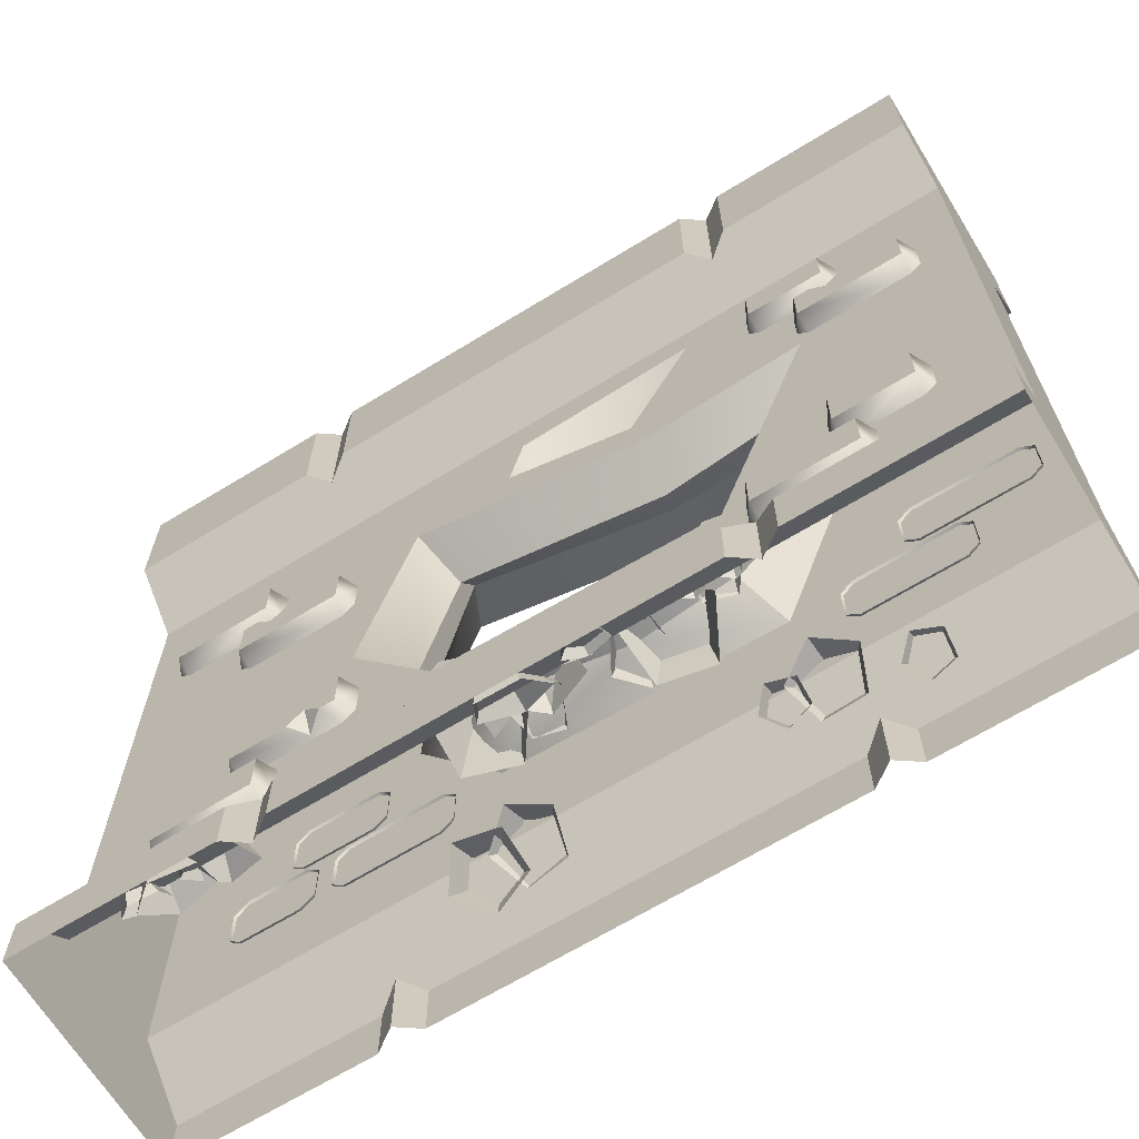
<metadata>
{"format":"obj","ext":"obj","renderer":"f3d","projection":"perspective","resolution":1024,"background":"white","views":[{"elev":-66.9,"azim":31.6,"up":"+Y"}]}
</metadata>
<code>
o wall_broken
v -0.6042 2.605 -0.25
v 0.8016 1.026 0.25
v 0.8016 1.026 -0.25
v -0.6042 2.605 0.25
v 1.241 2.284 0.25
v 1.241 2.284 -0.25
v 2 0.5 0.25
v -2 3.2 0.25
v -0.4558 1.087 0.25
v -0.8567 1.66 0.25
v 0.6996 1.177 -0.0502
v -0.8567 1.66 -0.25
v -0.4558 1.087 -0.25
v 0.6996 1.177 0.05021
v 1.083 2.192 0.05021
v 1.083 2.192 -0.0502
v -0.5059 2.378 0.05021
v -0.5059 2.549 -0.0502
v -0.677 1.692 -0.0502
v -0.677 1.692 0.05021
v -0.1789 1.235 0.05021
v -0.4756 1.402 0.05021
v -0.4193 1.153 0.1395
v -0.4756 1.402 -0.0502
v -0.1789 1.235 -0.0502
v -0.4193 1.153 -0.1395
v 0.4765 2.225 0.25
v 0.4765 2.225 -0.25
v 0.4892 2.063 0.05021
v 0.4672 2.146 -0.0502
v 0.2603 1.081 0.05021
v 0.2603 1.081 -0.0502
v 0.08596 2.784 0.1004
v 0.08596 2.784 -0.1004
v -0.08225 2.969 0.25
v -0.1463 2.672 0.25
v 0.4517 2.433 0.25
v 0.7442 3.019 0.25
v 0.7442 3.019 -0.25
v 0.4517 2.433 -0.25
v -0.1463 2.672 -0.25
v -0.08225 2.969 -0.25
v 0.3771 2.687 -0.09096
v 0.3771 2.687 0.09096
v 0.5855 2.896 0.104
v 0.5855 2.896 -0.104
v 2 0 -0.5
v -2 0 -0.5
v -2 -0 0.5
v 2 -0 0.5
v 2 0.25 -0.5
v -2 0.25 -0.5
v -2 0.25 0.5
v 2 0.25 0.5
v -2 3.2 -0.25
v -2 0.5 0.25
v -2 0.5 -0.25
v 2 0.5 -0.25
v 2 3.2 -0.25
v 0.9 0 -0.5
v 1.1 0 -0.5
v 1 0 -0.4293
v -1.1 0 -0.5
v -0.9 0 -0.5
v -1 0 -0.4293
v -0.9 -0 0.5
v -1.1 -0 0.5
v -1 -0 0.4293
v 1.1 -0 0.5
v 0.9 -0 0.5
v 1 -0 0.4293
v 1.1 0.25 -0.5
v 0.9 0.25 -0.5
v 1 0.3207 -0.4293
v -0.9 0.25 -0.5
v -1.1 0.25 -0.5
v -1 0.3207 -0.4293
v -1.1 0.25 0.5
v -0.9 0.25 0.5
v -1 0.3207 0.4293
v 0.9 0.25 0.5
v 1.1 0.25 0.5
v 1 0.3207 0.4293
v 1.029 2.928 0.2388
v 1.088 2.987 0.2388
v 1.416 2.987 0.2388
v 1.475 2.928 0.2388
v 1.475 2.742 0.2388
v 1.416 2.683 0.2388
v 1.088 2.683 0.2388
v 1.029 2.742 0.2388
v 1.079 2.733 0.3298
v 1.079 2.937 0.3298
v 1.425 2.733 0.3298
v 1.425 2.937 0.3298
v -1.423 2.431 0.3298
v -1.423 2.226 0.3298
v -0.9403 2.431 0.3298
v -0.9403 2.226 0.3298
v -0.8904 2.235 0.2388
v -0.9493 2.176 0.2388
v -1.414 2.176 0.2388
v -1.473 2.235 0.2388
v -1.473 2.422 0.2388
v -1.414 2.481 0.2388
v -0.9493 2.481 0.2388
v -0.8904 2.422 0.2388
v -1.274 2.481 0.2388
v -1.278 2.357 0.3298
v -1.205 2.431 0.3298
v -1.275 2.466 0.2656
v -1.351 2.431 0.3298
v -0.8392 1.12 0.3298
v -0.8392 1.325 0.3298
v -1.322 1.12 0.3298
v -1.322 1.325 0.3298
v -1.372 1.315 0.2388
v -1.313 1.374 0.2388
v -0.8482 1.374 0.2388
v -0.7893 1.315 0.2388
v -0.7893 1.129 0.2388
v -0.8482 1.07 0.2388
v -1.313 1.07 0.2388
v -1.372 1.129 0.2388
v -0.9882 1.07 0.2388
v -0.9846 1.193 0.3298
v -1.058 1.12 0.3298
v -0.9872 1.085 0.2656
v -0.9113 1.12 0.3298
v 1.284 2.611 0.3298
v 1.284 2.406 0.3298
v 1.767 2.611 0.3298
v 1.767 2.406 0.3298
v 1.817 2.415 0.2388
v 1.758 2.356 0.2388
v 1.293 2.356 0.2388
v 1.235 2.415 0.2388
v 1.235 2.602 0.2388
v 1.293 2.661 0.2388
v 1.758 2.661 0.2388
v 1.817 2.602 0.2388
v 1.433 2.661 0.2388
v 1.43 2.538 0.3298
v 1.503 2.611 0.3298
v 1.432 2.646 0.2656
v 1.357 2.611 0.3298
v 1.265 1.311 0.2388
v 1.324 1.37 0.2388
v 1.652 1.37 0.2388
v 1.711 1.311 0.2388
v 1.711 1.124 0.2388
v 1.652 1.065 0.2388
v 1.324 1.065 0.2388
v 1.265 1.124 0.2388
v 1.315 1.115 0.3298
v 1.315 1.32 0.3298
v 1.661 1.115 0.3298
v 1.661 1.32 0.3298
v 0.8966 0.9923 0.2388
v 0.9556 1.051 0.2388
v 1.391 1.051 0.2388
v 1.449 0.9923 0.2388
v 1.449 0.8057 0.2388
v 1.391 0.7467 0.2388
v 0.9556 0.7467 0.2388
v 0.8966 0.8057 0.2388
v 0.9466 0.7967 0.3298
v 0.9466 1.001 0.3298
v 1.4 0.7967 0.3298
v 1.4 1.001 0.3298
v -1.682 0.9709 0.2388
v -1.623 1.03 0.2388
v -1.188 1.03 0.2388
v -1.129 0.9709 0.2388
v -1.129 0.7843 0.2388
v -1.188 0.7253 0.2388
v -1.623 0.7253 0.2388
v -1.682 0.7843 0.2388
v -1.632 0.7752 0.3298
v -1.632 0.9799 0.3298
v -1.179 0.7752 0.3298
v -1.179 0.9799 0.3298
v -1.832 2.752 0.2388
v -1.773 2.811 0.2388
v -1.338 2.811 0.2388
v -1.279 2.752 0.2388
v -1.279 2.565 0.2388
v -1.338 2.506 0.2388
v -1.773 2.506 0.2388
v -1.832 2.565 0.2388
v -1.782 2.556 0.3298
v -1.782 2.761 0.3298
v -1.329 2.556 0.3298
v -1.329 2.761 0.3298
v -0.8716 2.925 -0.2388
v -0.9306 2.984 -0.2388
v -1.258 2.984 -0.2388
v -1.317 2.925 -0.2388
v -1.317 2.738 -0.2388
v -1.258 2.679 -0.2388
v -0.9306 2.679 -0.2388
v -0.8716 2.738 -0.2388
v -0.9215 2.729 -0.3298
v -0.9215 2.934 -0.3298
v -1.267 2.729 -0.3298
v -1.267 2.934 -0.3298
v 1.599 2.892 -0.3298
v 1.599 2.687 -0.3298
v 1.151 2.892 -0.3298
v 1.151 2.687 -0.3298
v 1.101 2.696 -0.2388
v 1.16 2.637 -0.2388
v 1.589 2.637 -0.2388
v 1.648 2.696 -0.2388
v 1.648 2.883 -0.2388
v 1.589 2.942 -0.2388
v 1.16 2.942 -0.2388
v 1.101 2.883 -0.2388
v 1.449 2.942 -0.2388
v 1.453 2.819 -0.3298
v 1.38 2.892 -0.3298
v 1.451 2.927 -0.2656
v 1.526 2.892 -0.3298
v 1.351 1.145 -0.3298
v 1.351 1.35 -0.3298
v 1.834 1.145 -0.3298
v 1.834 1.35 -0.3298
v 1.883 1.341 -0.2388
v 1.825 1.399 -0.2388
v 1.36 1.399 -0.2388
v 1.301 1.341 -0.2388
v 1.301 1.154 -0.2388
v 1.36 1.095 -0.2388
v 1.825 1.095 -0.2388
v 1.883 1.154 -0.2388
v 1.5 1.095 -0.2388
v 1.496 1.218 -0.3298
v 1.569 1.145 -0.3298
v 1.499 1.11 -0.2656
v 1.423 1.145 -0.3298
v -1.127 2.607 -0.3298
v -1.127 2.403 -0.3298
v -1.61 2.607 -0.3298
v -1.61 2.403 -0.3298
v -1.66 2.412 -0.2388
v -1.601 2.353 -0.2388
v -1.136 2.353 -0.2388
v -1.077 2.412 -0.2388
v -1.077 2.598 -0.2388
v -1.136 2.657 -0.2388
v -1.601 2.657 -0.2388
v -1.66 2.598 -0.2388
v -1.276 2.657 -0.2388
v -1.273 2.534 -0.3298
v -1.346 2.607 -0.3298
v -1.275 2.643 -0.2656
v -1.199 2.607 -0.3298
v -0.9825 1.436 -0.2388
v -1.041 1.495 -0.2388
v -1.369 1.495 -0.2388
v -1.428 1.436 -0.2388
v -1.428 1.249 -0.2388
v -1.369 1.19 -0.2388
v -1.041 1.19 -0.2388
v -0.9825 1.249 -0.2388
v -1.032 1.24 -0.3298
v -1.032 1.445 -0.3298
v -1.378 1.24 -0.3298
v -1.378 1.445 -0.3298
v -0.6571 1.096 -0.2388
v -0.716 1.155 -0.2388
v -1.151 1.155 -0.2388
v -1.21 1.096 -0.2388
v -1.21 0.9094 -0.2388
v -1.151 0.8505 -0.2388
v -0.716 0.8505 -0.2388
v -0.6571 0.9094 -0.2388
v -0.707 0.9004 -0.3298
v -0.707 1.105 -0.3298
v -1.16 0.9004 -0.3298
v -1.16 1.105 -0.3298
v 1.571 0.9959 -0.2388
v 1.512 1.055 -0.2388
v 1.077 1.055 -0.2388
v 1.018 0.9959 -0.2388
v 1.018 0.8093 -0.2388
v 1.077 0.7503 -0.2388
v 1.512 0.7503 -0.2388
v 1.571 0.8093 -0.2388
v 1.521 0.8002 -0.3298
v 1.521 1.005 -0.3298
v 1.068 0.8002 -0.3298
v 1.068 1.005 -0.3298
v -1.286 1.096 -0.2388
v -1.345 1.155 -0.2388
v -1.623 1.155 -0.2388
v -1.682 1.096 -0.2388
v -1.682 0.9094 -0.2388
v -1.623 0.8505 -0.2388
v -1.345 0.8505 -0.2388
v -1.286 0.9094 -0.2388
v -1.336 0.9004 -0.3298
v -1.336 1.105 -0.3298
v -1.632 0.9004 -0.3298
v -1.632 1.105 -0.3298
v 1.06 0.4837 -0.2104
v 0.9955 0.539 -0.299
v 0.8986 0.5603 -0.1354
v 0.901 0.5838 -0.2551
v 0.7471 0.4718 -0.2184
v 0.8124 0.532 -0.3037
v 0.815 0.3406 -0.3447
v 0.8521 0.4552 -0.3775
v 1.008 0.3479 -0.3398
v 0.9653 0.4595 -0.3747
v 0.8053 0.488 -0.2117
v 0.7613 0.5332 -0.293
v 0.6855 0.5059 -0.1861
v 0.6912 0.5437 -0.2781
v 0.6217 0.4195 -0.2487
v 0.6539 0.4931 -0.3147
v 0.7022 0.3483 -0.313
v 0.701 0.4515 -0.3523
v 0.8157 0.3906 -0.2901
v 0.7673 0.4762 -0.3389
v 1.344 0.4216 -0.2838
v 1.299 0.4772 -0.3584
v 1.228 0.4482 -0.2491
v 1.232 0.4928 -0.338
v 1.152 0.3735 -0.3137
v 1.188 0.4491 -0.3758
v 1.222 0.3007 -0.3884
v 1.228 0.4065 -0.4195
v 1.34 0.3304 -0.3699
v 1.297 0.4239 -0.4087
v -0.1849 0.4688 -0.1908
v -0.2382 0.5397 -0.2757
v -0.3561 0.5319 -0.1252
v -0.3384 0.5765 -0.2373
v -0.4939 0.4609 -0.242
v -0.419 0.535 -0.3057
v -0.4079 0.3541 -0.3798
v -0.3687 0.4725 -0.3863
v -0.2169 0.359 -0.3481
v -0.2569 0.4754 -0.3677
v -0.3615 0.3614 -0.3243
v -0.4348 0.4536 -0.3586
v -0.3928 0.4792 -0.1737
v -0.4531 0.5226 -0.2704
v -0.5828 0.4755 -0.1343
v -0.5643 0.5204 -0.2474
v -0.6689 0.3554 -0.2606
v -0.6146 0.4502 -0.3213
v -0.5321 0.2848 -0.3781
v -0.5346 0.4089 -0.39
v 0.06478 0.4837 0.2104
v 0.000219 0.539 0.299
v -0.09671 0.5603 0.1354
v -0.09426 0.5838 0.2551
v -0.2482 0.4718 0.2184
v -0.1829 0.532 0.3037
v -0.1803 0.3406 0.3447
v -0.1432 0.4552 0.3775
v 0.01311 0.3479 0.3398
v -0.03001 0.4595 0.3747
v -1.565 0.488 0.2117
v -1.609 0.5332 0.293
v -1.685 0.5059 0.1861
v -1.68 0.5437 0.2781
v -1.749 0.4195 0.2487
v -1.717 0.4931 0.3147
v -1.668 0.3483 0.313
v -1.67 0.4515 0.3523
v -1.555 0.3906 0.2901
v -1.603 0.4762 0.3389
v 0.3484 0.4216 0.2838
v 0.3042 0.4772 0.3584
v 0.2325 0.4482 0.2491
v 0.2364 0.4928 0.338
v 0.1572 0.3735 0.3137
v 0.1924 0.4491 0.3758
v 0.2264 0.3007 0.3884
v 0.2329 0.4065 0.4195
v 0.3446 0.3304 0.3699
v 0.302 0.4239 0.4087
v -1.19 0.4583 0.1793
v -1.233 0.536 0.2637
v -1.364 0.5225 0.1251
v -1.335 0.5736 0.2321
v -1.493 0.4635 0.258
v -1.411 0.539 0.3098
v -1.398 0.3629 0.3944
v -1.355 0.4802 0.3896
v -1.21 0.3596 0.3457
v -1.245 0.4783 0.3611
v -1.357 0.3614 0.3243
v -1.43 0.4536 0.3586
v -1.388 0.4792 0.1737
v -1.448 0.5226 0.2704
v -1.578 0.4755 0.1343
v -1.56 0.5204 0.2474
v -1.664 0.3554 0.2606
v -1.61 0.4502 0.3213
v -1.527 0.2848 0.3781
v -1.53 0.4089 0.39
v 0.8644 1.101 0.02302
v 0.8125 1.22 0.08918
v 0.7017 1.136 -0.0431
v 0.7173 1.241 0.0505
v 0.5824 1.087 0.08171
v 0.6475 1.212 0.1235
v 0.6714 1.021 0.225
v 0.6996 1.174 0.2073
v 0.8457 1.031 0.1887
v 0.8015 1.179 0.1861
v 0.669 1.065 0.04546
v 0.6229 1.165 0.09954
v 0.5388 1.096 -0.01773
v 0.5467 1.184 0.06258
v 0.433 1.053 0.07737
v 0.4848 1.159 0.1182
v 0.4978 0.9955 0.1993
v 0.5228 1.125 0.1896
v 0.6437 1.003 0.1796
v 0.6081 1.129 0.178
v 0.06038 1.033 -0.03336
v -0.01185 1.245 0.01615
v -0.1635 1.102 -0.1475
v -0.1432 1.271 -0.04866
v -0.3389 1.047 0.03534
v -0.2458 1.238 0.05827
v -0.2228 0.9675 0.2108
v -0.1779 1.192 0.1892
v 0.02439 0.9742 0.2146
v -0.03326 1.196 0.1631
v 0.09072 1.117 -0.01945
v 0.08088 1.216 0.04952
v -0.05124 1.149 -0.005637
v -0.002166 1.235 0.05761
v -0.09178 1.108 0.1292
v -0.02588 1.211 0.1365
v 0.02513 1.049 0.1987
v 0.04251 1.177 0.1772
v 0.1379 1.055 0.1069
v 0.1085 1.18 0.1234
v -0.4386 1.19 0.00564
v -0.4042 1.268 0.08534
v -0.5479 1.214 0.09593
v -0.4682 1.282 0.1382
v -0.5168 1.145 0.2191
v -0.4499 1.242 0.2102
v -0.3881 1.08 0.2049
v -0.3747 1.204 0.2019
v -0.3398 1.107 0.07297
v -0.3464 1.22 0.1247
v -0.5881 1.12 0.09025
v -0.5193 1.409 0.01684
v -0.3096 1.096 0.16
v -0.3796 1.44 0.06463
v -0.1948 1.106 -0.02716
v -0.2893 1.4 -0.05185
v -0.3384 1.009 -0.2319
v -0.3733 1.343 -0.1716
v -0.5814 1.018 -0.1593
v -0.5155 1.349 -0.1292
v -0.3134 1.117 -0.03808
v -0.2824 1.256 -0.04541
v -0.1879 1.146 0.03835
v -0.2089 1.273 -0.000696
v -0.07741 1.139 -0.06661
v -0.1443 1.268 -0.06211
v -0.1346 1.051 -0.2079
v -0.1778 1.249 -0.1448
v -0.2805 1.092 -0.1903
v -0.2631 1.241 -0.1345
v 0.2334 1.04 0.07027
v 0.3128 1.263 -0.000766
v 0.4567 0.9611 0.181
v 0.4435 1.296 0.06399
v 0.6342 1.006 0.009765
v 0.5473 1.243 -0.03617
v 0.5206 0.8919 -0.2067
v 0.4809 1.176 -0.1628
v 0.2729 0.9133 -0.1693
v 0.3359 1.189 -0.1409
v 0.2039 1.058 0.04651
v 0.2111 1.181 -0.01504
v 0.3625 1.089 0.01116
v 0.3039 1.199 -0.03572
v 0.3817 1.065 -0.1519
v 0.3151 1.185 -0.1311
v 0.2349 1.018 -0.2174
v 0.2292 1.158 -0.1694
v 0.125 1.014 -0.09475
v 0.1649 1.155 -0.09769
v 0.545 1.137 0.09199
v 0.5811 1.245 0.06308
v 0.6808 1.153 0.1367
v 0.6605 1.254 0.08925
v 0.7651 1.145 0.02
v 0.7098 1.249 0.02096
v 0.6814 1.124 -0.09689
v 0.6609 1.237 -0.04742
v 0.5454 1.119 -0.0524
v 0.5813 1.234 -0.02139
v 2 3.2 0.25
v 2 4 -0.5
v -2 4 -0.5
v -2 4 0.5
v 2 4 0.5
v 2 3.45 -0.5
v -2 3.45 -0.5
v -2 3.45 0.5
v 2 3.45 0.5
v -1.1 4 -0.5
v -0.9 4 -0.5
v -1 4 -0.4293
v 0.9 4 -0.5
v 1.1 4 -0.5
v 1 4 -0.4293
v 1.1 4 0.5
v 0.9 4 0.5
v 1 4 0.4293
v -0.9 4 0.5
v -1.1 4 0.5
v -1 4 0.4293
v 0.9 3.45 -0.5
v 1.1 3.45 -0.5
v 1 3.379 -0.4293
v -1.1 3.45 -0.5
v -0.9 3.45 -0.5
v -1 3.379 -0.4293
v -0.9 3.45 0.5
v -1.1 3.45 0.5
v -1 3.379 0.4293
v 1.1 3.45 0.5
v 0.9 3.45 0.5
v 1 3.379 0.4293
v -0.9 4 0.35
v -0.9 4 -0.35
v -1 3.9 -0.35
v -1 3.9 0.35
v -1.1 4 -0.35
v -1.1 4 0.35
v 1.1 4 0.35
v 1.1 4 -0.35
v 1 3.9 -0.35
v 1 3.9 0.35
v 0.9 4 -0.35
v 0.9 4 0.35
f 11 16 6 3
f 2 9 56 7
f 7 58 59 506
f 57 56 8 55
f 57 13 3 58
f 5 2 7
f 6 59 58
f 12 57 55
f 8 4 36 35
f 33 35 36
f 15 5 27 29
f 10 4 8
f 9 10 56
f 12 13 57
f 31 14 11 32
f 18 19 12 1
f 56 10 8
f 1 12 55
f 506 5 7
f 3 6 58
f 4 10 20 17
f 17 20 19 18
f 21 31 32 25
f 10 9 23
f 30 18 1 28
f 29 17 18 30
f 19 20 22 24
f 12 19 24 26
f 2 5 15 14
f 14 15 16 11
f 21 25 26 23
f 23 26 24 22
f 3 32 11
f 23 9 31 21
f 20 10 23 22
f 9 2 31
f 13 12 26
f 16 30 28 6
f 15 29 30 16
f 6 28 40 39 59
f 55 59 39 42
f 29 27 4 17
f 2 14 31
f 13 26 25 32
f 3 13 32
f 1 55 42 41
f 27 5 506 38 37
f 4 27 37 36
f 28 1 41 40
f 44 33 36 37
f 45 44 37 38
f 506 8 35 38
f 33 45 38 35
f 42 39 46 34
f 34 46 45 33
f 39 40 43 46
f 46 43 44 45
f 40 41 34 43
f 43 34 33 44
f 41 42 34
f 70 81 79 66
f 83 80 79 81
f 77 74 73 75
f 64 75 73 60
f 48 52 76 63
f 67 78 53 49
f 56 53 78 80
f 50 54 82 69
f 58 51 72 74
f 75 64 65 77
f 77 65 63 76
f 72 61 62 74
f 74 62 60 73
f 81 70 71 83
f 83 71 69 82
f 78 67 68 80
f 80 68 66 79
f 61 72 51 47
f 56 80 83 7
f 54 7 83 82
f 58 74 77 57
f 52 57 77 76
f 54 51 58 7
f 50 47 51 54
f 53 56 57 52
f 49 53 52 48
f 94 95 93 92
f 92 93 84 91
f 94 92 90 89
f 95 94 88 87
f 93 95 86 85
f 90 92 91
f 93 85 84
f 88 94 89
f 95 87 86
f 112 109 111
f 98 107 106
f 99 100 107 98
f 96 104 103 97
f 96 105 104
f 101 100 99
f 103 102 97
f 99 109 97
f 99 98 110 109
f 111 108 105
f 106 108 111
f 109 110 111
f 96 97 109 112
f 98 106 111 110
f 112 111 105 96
f 129 126 128
f 115 124 123
f 116 117 124 115
f 113 121 120 114
f 113 122 121
f 118 117 116
f 120 119 114
f 97 102 101 99
f 116 115 127 126
f 128 125 122
f 123 125 128
f 126 127 128
f 114 119 118 116
f 113 114 126 129
f 115 123 128 127
f 129 128 122 113
f 116 126 114
f 146 143 145
f 132 141 140
f 133 134 141 132
f 130 138 137 131
f 130 139 138
f 135 134 133
f 137 136 131
f 133 143 131
f 133 132 144 143
f 145 142 139
f 140 142 145
f 143 144 145
f 130 131 143 146
f 132 140 145 144
f 146 145 139 130
f 131 136 135 133
f 157 158 156 155
f 155 156 147 154
f 157 155 153 152
f 158 157 151 150
f 156 158 149 148
f 153 155 154
f 156 148 147
f 151 157 152
f 158 150 149
f 169 170 168 167
f 167 168 159 166
f 169 167 165 164
f 170 169 163 162
f 168 170 161 160
f 165 167 166
f 168 160 159
f 163 169 164
f 170 162 161
f 181 182 180 179
f 179 180 171 178
f 181 179 177 176
f 182 181 175 174
f 180 182 173 172
f 177 179 178
f 180 172 171
f 175 181 176
f 182 174 173
f 193 194 192 191
f 191 192 183 190
f 193 191 189 188
f 194 193 187 186
f 192 194 185 184
f 189 191 190
f 192 184 183
f 187 193 188
f 194 186 185
f 205 206 204 203
f 203 204 195 202
f 205 203 201 200
f 206 205 199 198
f 204 206 197 196
f 201 203 202
f 204 196 195
f 199 205 200
f 206 198 197
f 223 220 222
f 209 218 217
f 210 211 218 209
f 207 215 214 208
f 207 216 215
f 212 211 210
f 214 213 208
f 210 220 208
f 210 209 221 220
f 222 219 216
f 217 219 222
f 220 221 222
f 207 208 220 223
f 209 217 222 221
f 223 222 216 207
f 240 237 239
f 226 235 234
f 227 228 235 226
f 224 232 231 225
f 224 233 232
f 229 228 227
f 231 230 225
f 208 213 212 210
f 227 226 238 237
f 239 236 233
f 234 236 239
f 237 238 239
f 225 230 229 227
f 224 225 237 240
f 226 234 239 238
f 240 239 233 224
f 227 237 225
f 257 254 256
f 243 252 251
f 244 245 252 243
f 241 249 248 242
f 241 250 249
f 246 245 244
f 248 247 242
f 244 254 242
f 244 243 255 254
f 256 253 250
f 251 253 256
f 254 255 256
f 241 242 254 257
f 243 251 256 255
f 257 256 250 241
f 242 247 246 244
f 268 269 267 266
f 266 267 258 265
f 268 266 264 263
f 269 268 262 261
f 267 269 260 259
f 264 266 265
f 267 259 258
f 262 268 263
f 269 261 260
f 280 281 279 278
f 278 279 270 277
f 280 278 276 275
f 281 280 274 273
f 279 281 272 271
f 276 278 277
f 279 271 270
f 274 280 275
f 281 273 272
f 292 293 291 290
f 290 291 282 289
f 292 290 288 287
f 293 292 286 285
f 291 293 284 283
f 288 290 289
f 291 283 282
f 286 292 287
f 293 285 284
f 304 305 303 302
f 302 303 294 301
f 304 302 300 299
f 305 304 298 297
f 303 305 296 295
f 300 302 301
f 303 295 294
f 298 304 299
f 305 297 296
f 306 307 309 308
f 308 309 311 310
f 310 311 313 312
f 309 307 315
f 312 313 315 314
f 314 315 307 306
f 316 317 319 318
f 318 319 321 320
f 320 321 323 322
f 317 325 323
f 322 323 325 324
f 324 325 317 316
f 326 327 329 328
f 328 329 331 330
f 330 331 333 332
f 327 335 333
f 332 333 335 334
f 334 335 327 326
f 336 337 339 338
f 338 339 341 340
f 340 341 343 342
f 339 337 345 343
f 342 343 345 344
f 344 345 337 336
f 346 347 349 348
f 348 349 351 350
f 350 351 353 352
f 351 355 353
f 352 353 355 354
f 354 355 347 346
f 356 358 359 357
f 358 360 361 359
f 360 362 363 361
f 357 363 365
f 362 364 365 363
f 364 356 357 365
f 366 368 369 367
f 368 370 371 369
f 370 372 373 371
f 369 371 373
f 372 374 375 373
f 374 366 367 375
f 376 378 379 377
f 378 380 381 379
f 380 382 383 381
f 381 383 385
f 382 384 385 383
f 384 376 377 385
f 386 388 389 387
f 388 390 391 389
f 390 392 393 391
f 391 393 395
f 392 394 395 393
f 394 386 387 395
f 396 398 399 397
f 398 400 401 399
f 400 402 403 401
f 401 403 405
f 402 404 405 403
f 404 396 397 405
f 406 408 409 407
f 408 410 411 409
f 410 412 413 411
f 409 411 413 415
f 412 414 415 413
f 414 406 407 415
f 416 418 419 417
f 418 420 421 419
f 420 422 423 421
f 419 421 423 425
f 422 424 425 423
f 424 416 417 425
f 426 428 429 427
f 428 430 431 429
f 430 432 433 431
f 427 433 435
f 432 434 435 433
f 434 426 427 435
f 436 438 439 437
f 438 440 441 439
f 440 442 443 441
f 437 443 445
f 442 444 445 443
f 444 436 437 445
f 446 448 449 447
f 448 450 451 449
f 450 452 453 451
f 447 453 455
f 452 454 455 453
f 454 446 447 455
f 456 458 459 457
f 458 460 461 459
f 460 462 463 461
f 461 463 465 457
f 462 464 465 463
f 464 456 457 465
f 466 468 469 467
f 468 470 471 469
f 470 472 473 471
f 469 471 473
f 472 474 475 473
f 474 466 467 475
f 476 478 479 477
f 478 480 481 479
f 480 482 483 481
f 479 481 483 485
f 482 484 485 483
f 484 476 477 485
f 486 488 489 487
f 488 490 491 489
f 490 492 493 491
f 487 493 495
f 492 494 495 493
f 494 486 487 495
f 496 498 499 497
f 498 500 501 499
f 500 502 503 501
f 501 503 505
f 502 504 505 503
f 504 496 497 505
f 510 521 536 514
f 546 507 519
f 532 531 527 529
f 538 537 533 535
f 8 506 538 535
f 522 524 533 537
f 532 55 512 530
f 506 514 536 538
f 513 8 535 534
f 508 515 530 512
f 540 549 518 516
f 519 507 511 528
f 516 518 527 531
f 525 509 513 534
f 511 59 529 528
f 522 537 538 523
f 523 538 536 521
f 525 534 535 526
f 526 535 533 524
f 516 531 532 517
f 517 532 530 515
f 519 528 529 520
f 520 529 527 518
f 508 543 515
f 59 55 532 529
f 513 512 55 8
f 513 509 508 512
f 514 506 59 511
f 514 511 507 510
f 509 525 544
f 509 544 543 508
f 548 547 549 550
f 545 546 547 548
f 542 541 543 544
f 539 540 541 542
f 524 522 550 539
f 539 550 549 540
f 521 510 545
f 545 510 507 546
f 520 518 549
f 519 520 546
f 547 546 520
f 522 523 550
f 523 521 545
f 548 550 523
f 526 524 539
f 525 526 544
f 542 544 526
f 517 515 543
f 516 517 540
f 541 540 517
f 545 548 523
f 549 547 520
f 539 542 526
f 543 541 517
f 389 391 395 387
f 399 401 405 397
f 367 369 373 375
f 349 347 355 351
f 341 339 343
f 359 361 363 357
f 379 381 385 377
f 319 317 323 321
f 311 309 315 313
f 329 327 333 331
f 459 461 457
f 467 469 473 475
f 489 491 493 487
f 477 479 485
f 499 501 505 497
f 407 409 415
f 417 419 425
f 439 441 443 437
f 429 431 433 427
f 449 451 453 447

</code>
